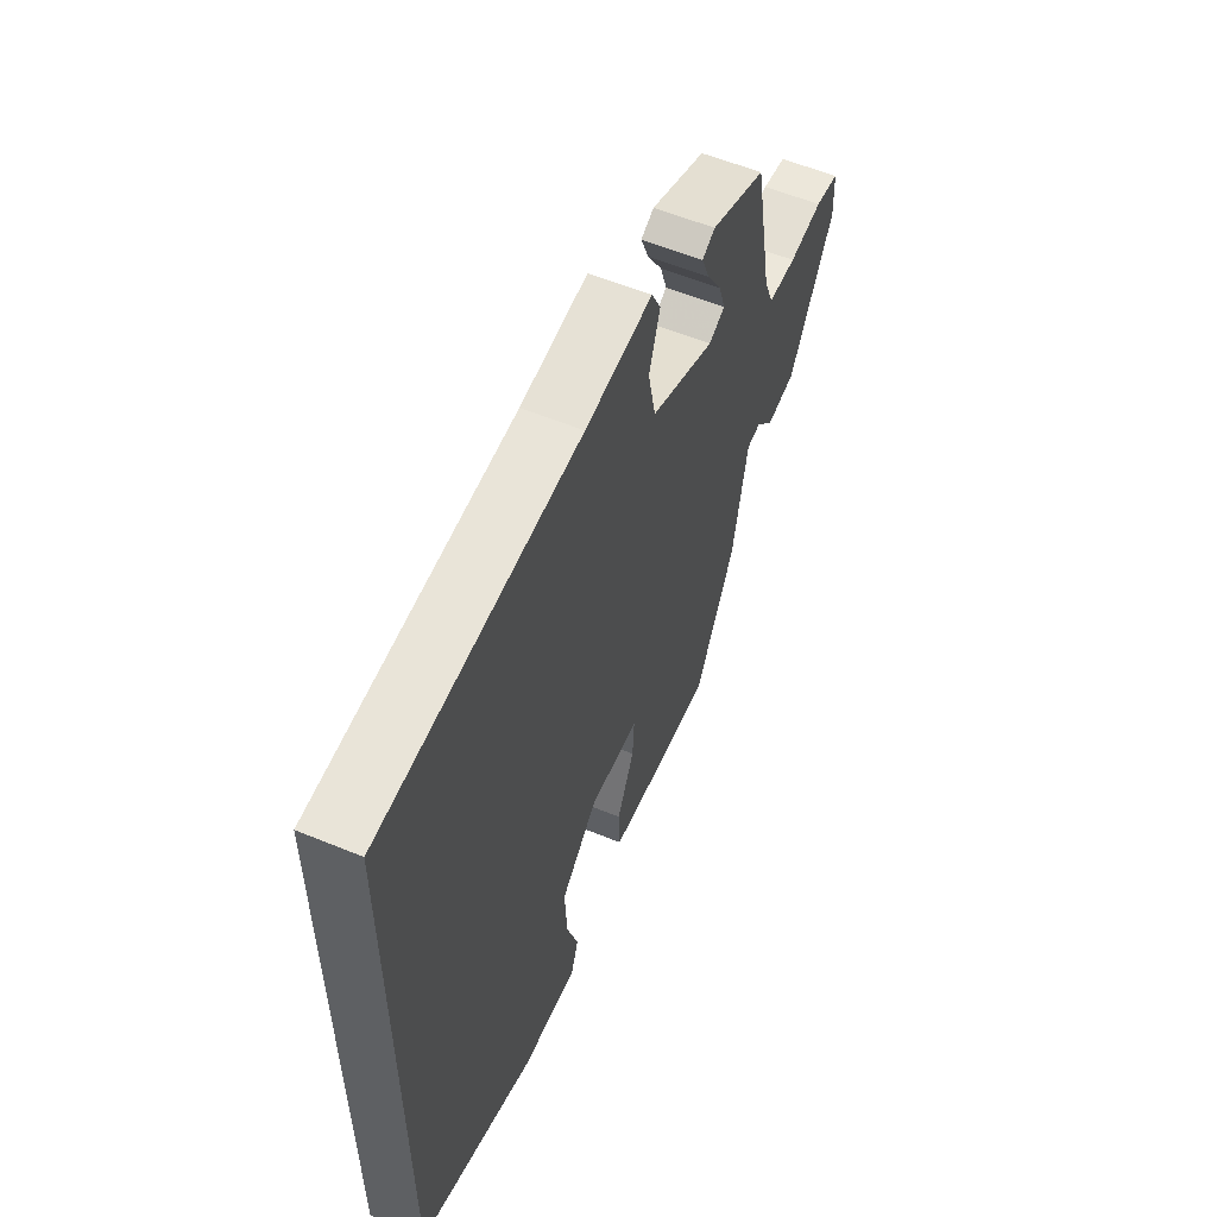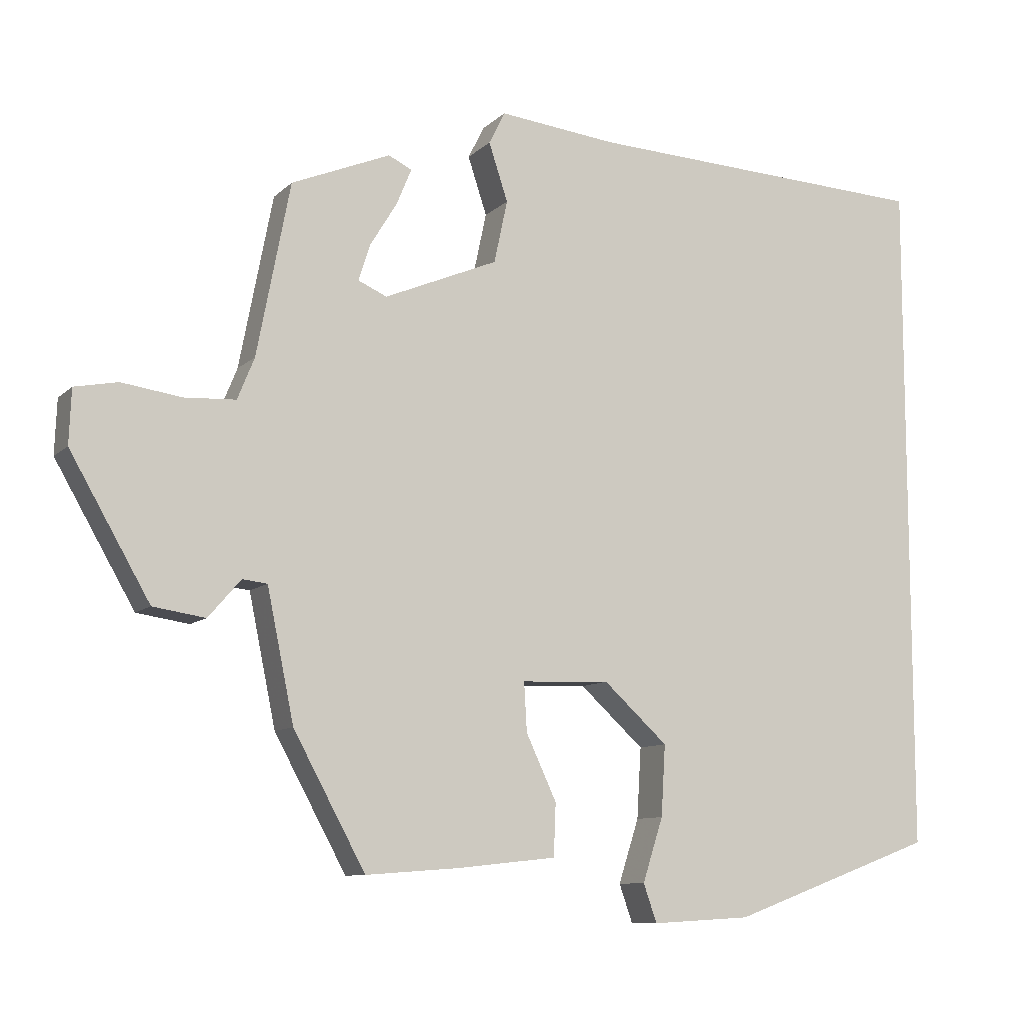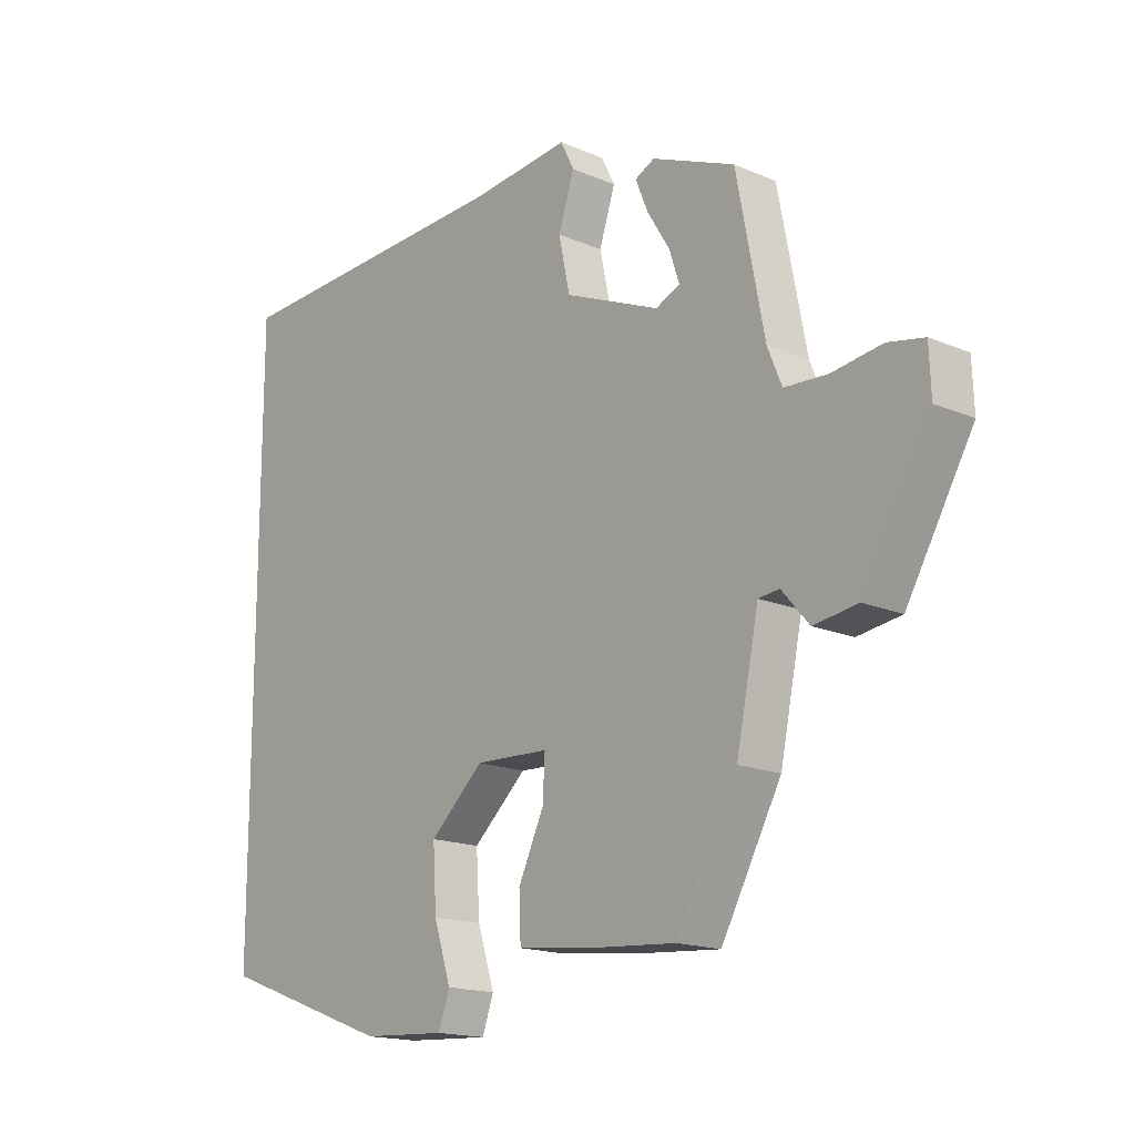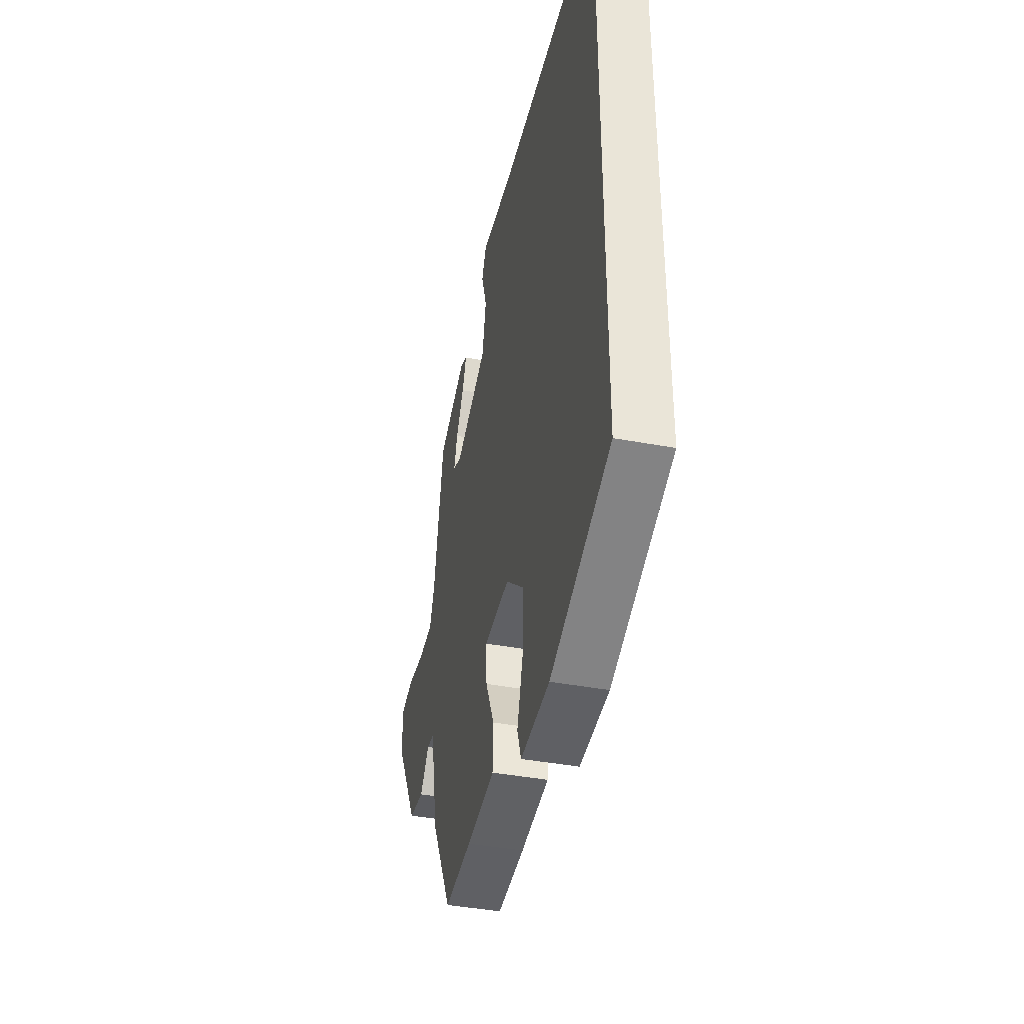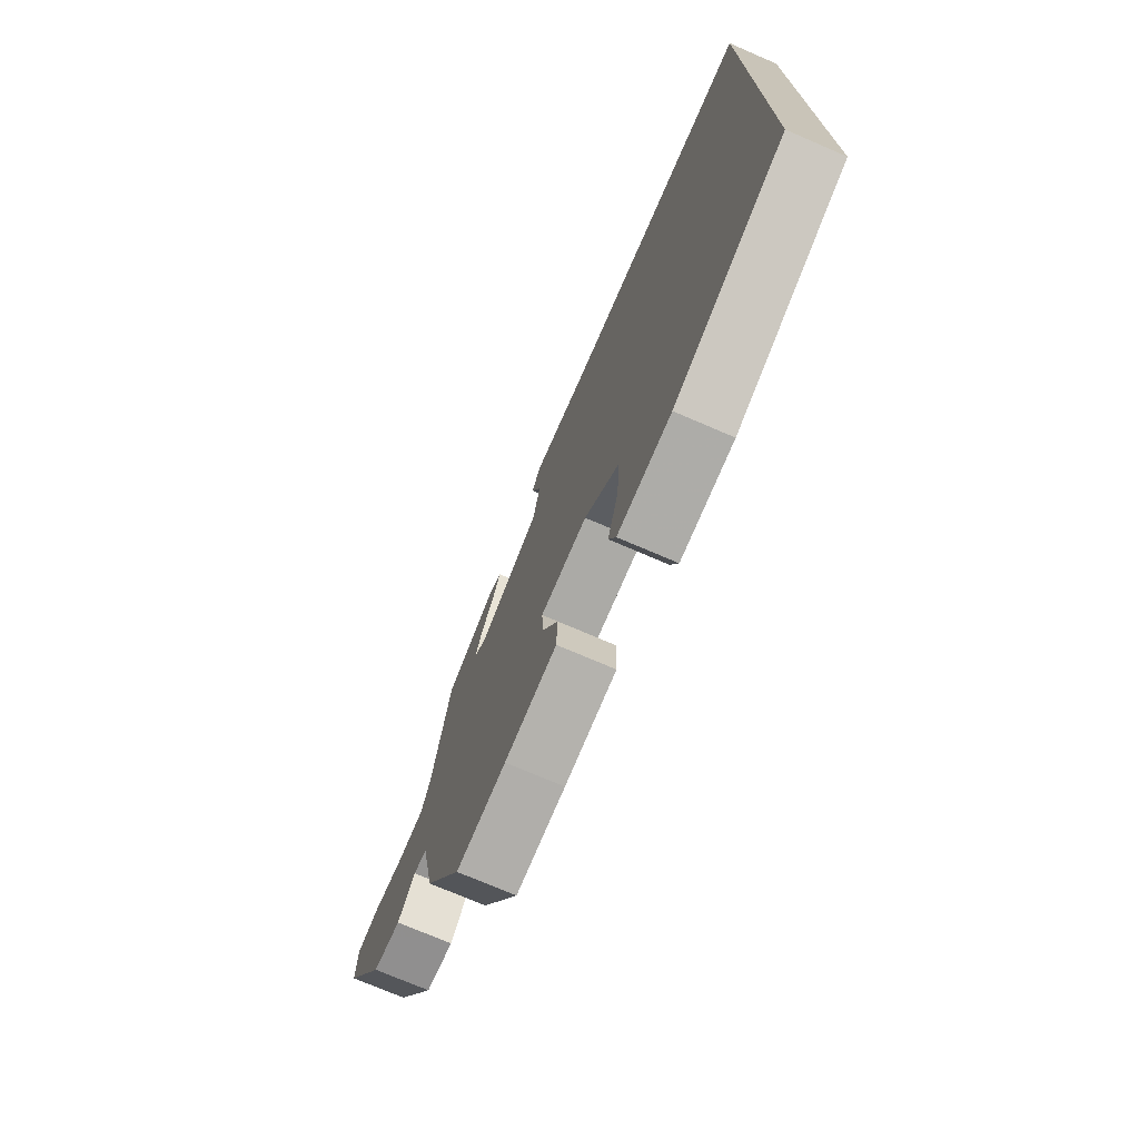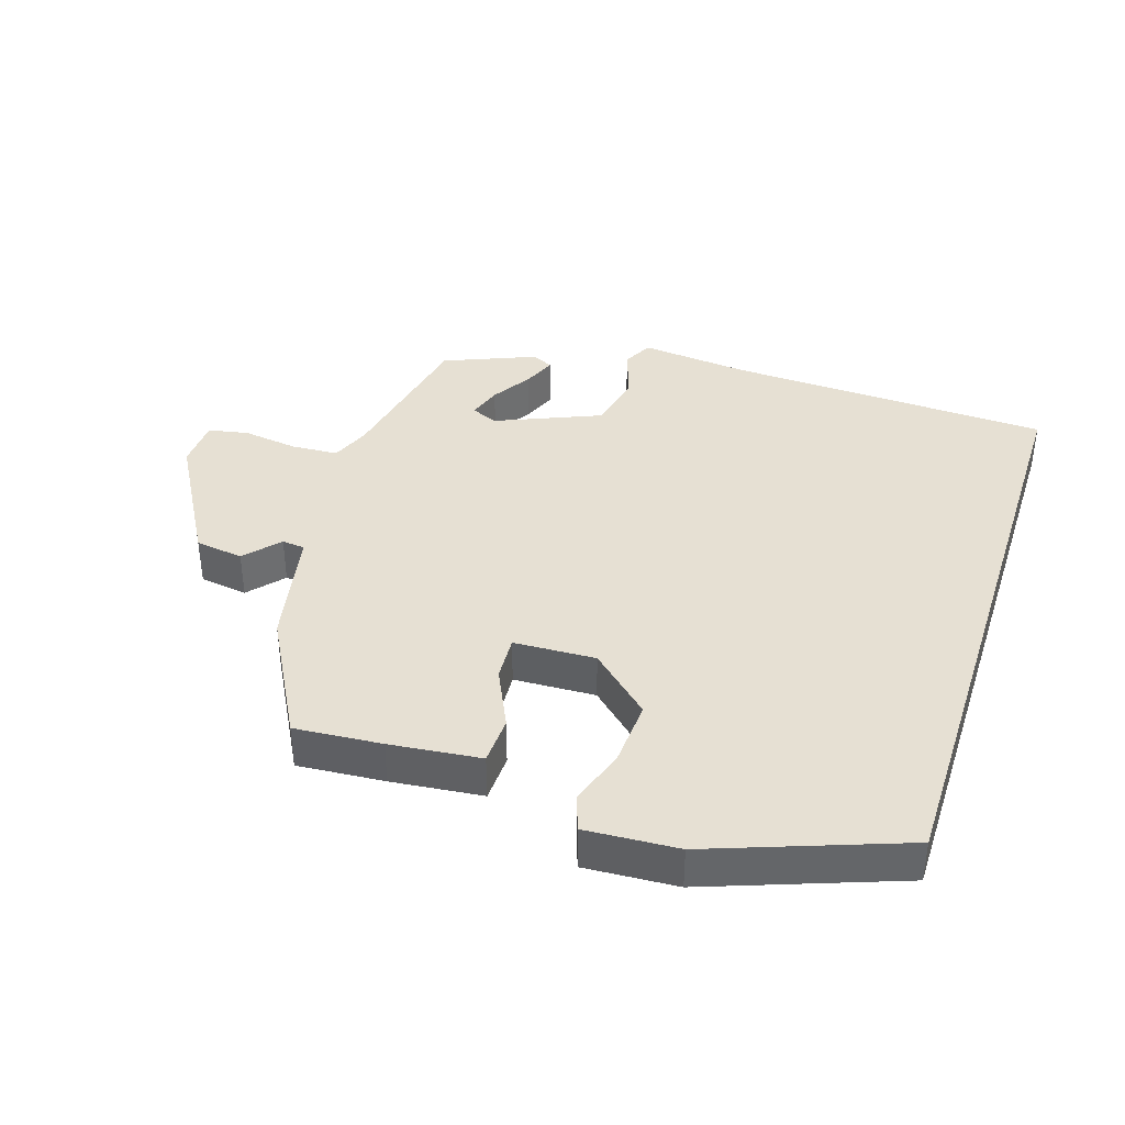
<metadata>
{"format":"obj","ext":"obj","renderer":"f3d","projection":"perspective","resolution":1024,"background":"white","views":[{"elev":57.3,"azim":-66.8,"up":"+Z"},{"elev":-9.7,"azim":154.5,"up":"+Z"},{"elev":-16.7,"azim":49.1,"up":"+Z"},{"elev":-41.2,"azim":-102.8,"up":"+Z"},{"elev":-73.6,"azim":-113.3,"up":"+Z"},{"elev":38.5,"azim":-162.1,"up":"+Y"}]}
</metadata>
<code>
v -0.5 0.07 0.525
v -0.005 0.07 0.547
v 0.163 0.07 0.565
v 0.186 0.07 0.519
v 0.159 0.07 0.437
v 0.178 0.07 0.348
v 0.339 0.07 0.28
v 0.38 0.07 0.298
v 0.363 0.07 0.35
v 0.325 0.07 0.412
v 0.304 0.07 0.463
v 0.337 0.07 0.479
v 0.477 0.07 0.421
v 0.524 0.07 0.177
v 0.548 0.07 0.118
v 0.62 0.07 0.114
v 0.705 0.07 0.126
v 0.766 0.07 0.114
v 0.769 0.07 0.037
v 0.656 0.07 -0.159
v 0.582 0.07 -0.17
v 0.536 0.07 -0.117
v 0.501 0.07 -0.121
v 0.463 0.07 -0.305
v 0.361 0.07 -0.492
v 0.228 0.07 -0.482
v 0.089 0.07 -0.467
v 0.086 0.07 -0.393
v 0.129 0.07 -0.301
v 0.133 0.07 -0.232
v 0.008 0.07 -0.227
v -0.083 0.07 -0.31
v -0.077 0.07 -0.41
v -0.048 0.07 -0.5
v -0.067 0.07 -0.554
v -0.208 0.07 -0.546
v -0.5 0.07 -0.439
v -0.5 0 0.525
v -0.005 0 0.547
v 0.163 0 0.565
v 0.186 0 0.519
v 0.159 0 0.437
v 0.178 0 0.348
v 0.339 0 0.28
v 0.38 0 0.298
v 0.363 0 0.35
v 0.325 0 0.412
v 0.304 0 0.463
v 0.337 0 0.479
v 0.477 0 0.421
v 0.524 0 0.177
v 0.548 0 0.118
v 0.62 0 0.114
v 0.705 0 0.126
v 0.766 0 0.114
v 0.769 0 0.037
v 0.656 0 -0.159
v 0.582 0 -0.17
v 0.536 0 -0.117
v 0.501 0 -0.121
v 0.463 0 -0.305
v 0.361 0 -0.492
v 0.228 0 -0.482
v 0.089 0 -0.467
v 0.086 0 -0.393
v 0.129 0 -0.301
v 0.133 0 -0.232
v 0.008 0 -0.227
v -0.083 0 -0.31
v -0.077 0 -0.41
v -0.048 0 -0.5
v -0.067 0 -0.554
v -0.208 0 -0.546
v -0.5 0 -0.439
f 36 37 1 2
f 33 34 35 36
f 32 33 36
f 32 36 2 3
f 31 32 3
f 30 31 3
f 26 27 28 29
f 26 29 30
f 23 24 25 26
f 23 26 30
f 19 20 21 22
f 19 22 23
f 16 17 18 19
f 15 16 19 23
f 14 15 23 30
f 9 10 11 12
f 8 9 12 13
f 3 4 5
f 30 3 5
f 30 5 6
f 8 13 14 30
f 7 8 30
f 6 7 30
f 39 38 74 73
f 73 72 71 70
f 73 70 69
f 40 39 73 69
f 40 69 68
f 40 68 67
f 66 65 64 63
f 67 66 63
f 63 62 61 60
f 67 63 60
f 59 58 57 56
f 60 59 56
f 56 55 54 53
f 60 56 53 52
f 67 60 52 51
f 49 48 47 46
f 50 49 46 45
f 42 41 40
f 42 40 67
f 43 42 67
f 67 51 50 45
f 67 45 44
f 67 44 43
f 1 38 39 2
f 2 39 40 3
f 3 40 41 4
f 4 41 42 5
f 5 42 43 6
f 6 43 44 7
f 7 44 45 8
f 8 45 46 9
f 9 46 47 10
f 10 47 48 11
f 11 48 49 12
f 12 49 50 13
f 13 50 51 14
f 14 51 52 15
f 15 52 53 16
f 16 53 54 17
f 17 54 55 18
f 18 55 56 19
f 19 56 57 20
f 20 57 58 21
f 21 58 59 22
f 22 59 60 23
f 23 60 61 24
f 24 61 62 25
f 25 62 63 26
f 26 63 64 27
f 27 64 65 28
f 28 65 66 29
f 29 66 67 30
f 30 67 68 31
f 31 68 69 32
f 32 69 70 33
f 33 70 71 34
f 34 71 72 35
f 35 72 73 36
f 36 73 74 37
f 37 74 38 1

</code>
